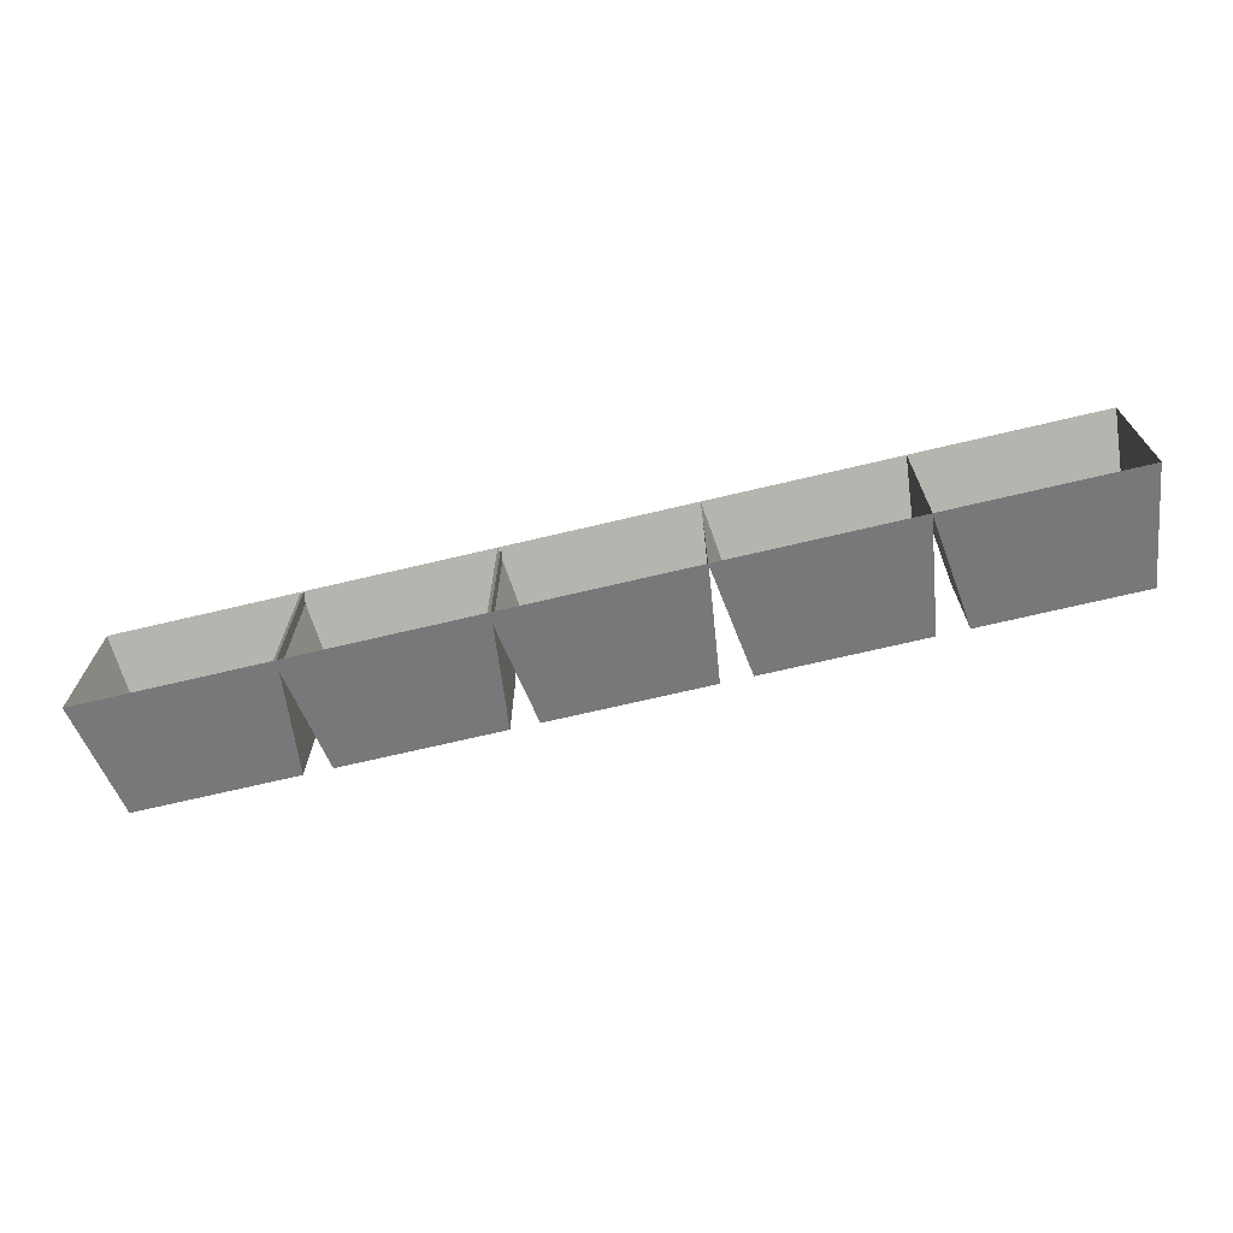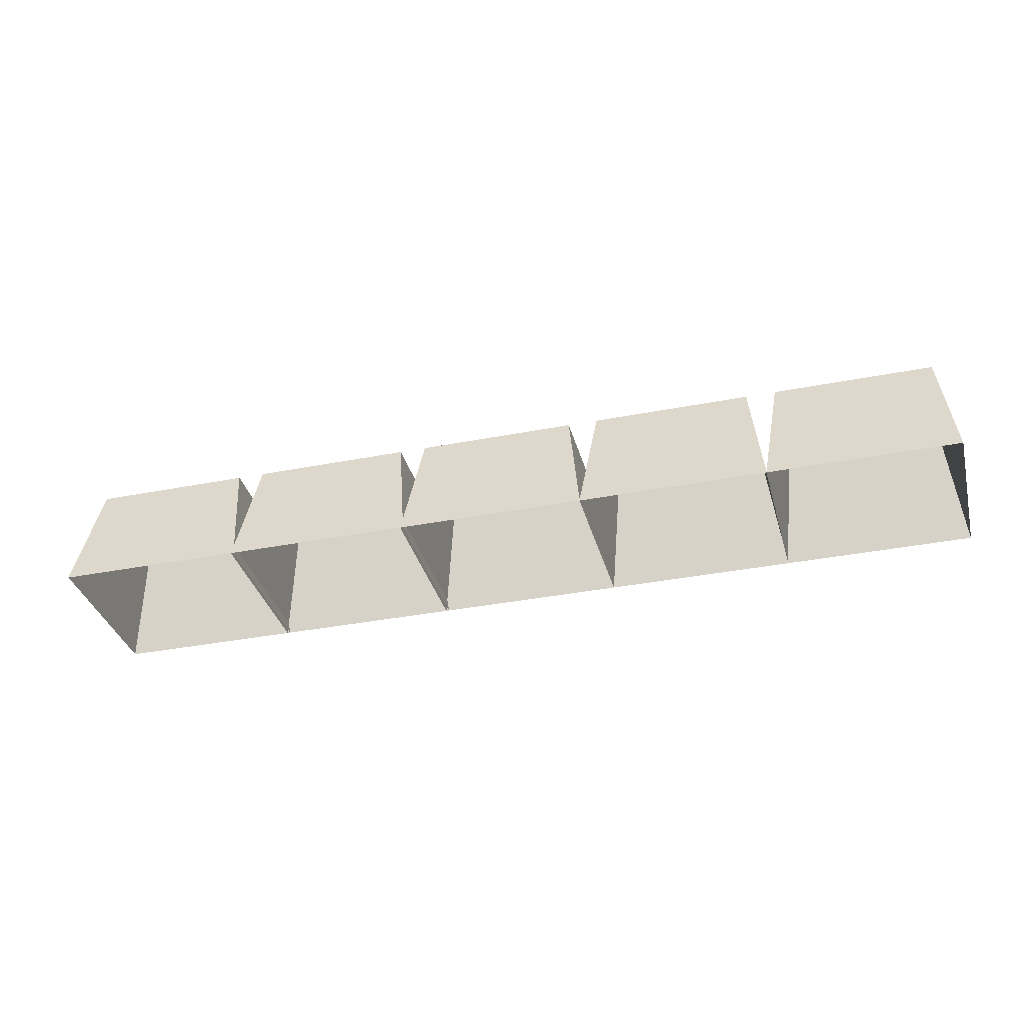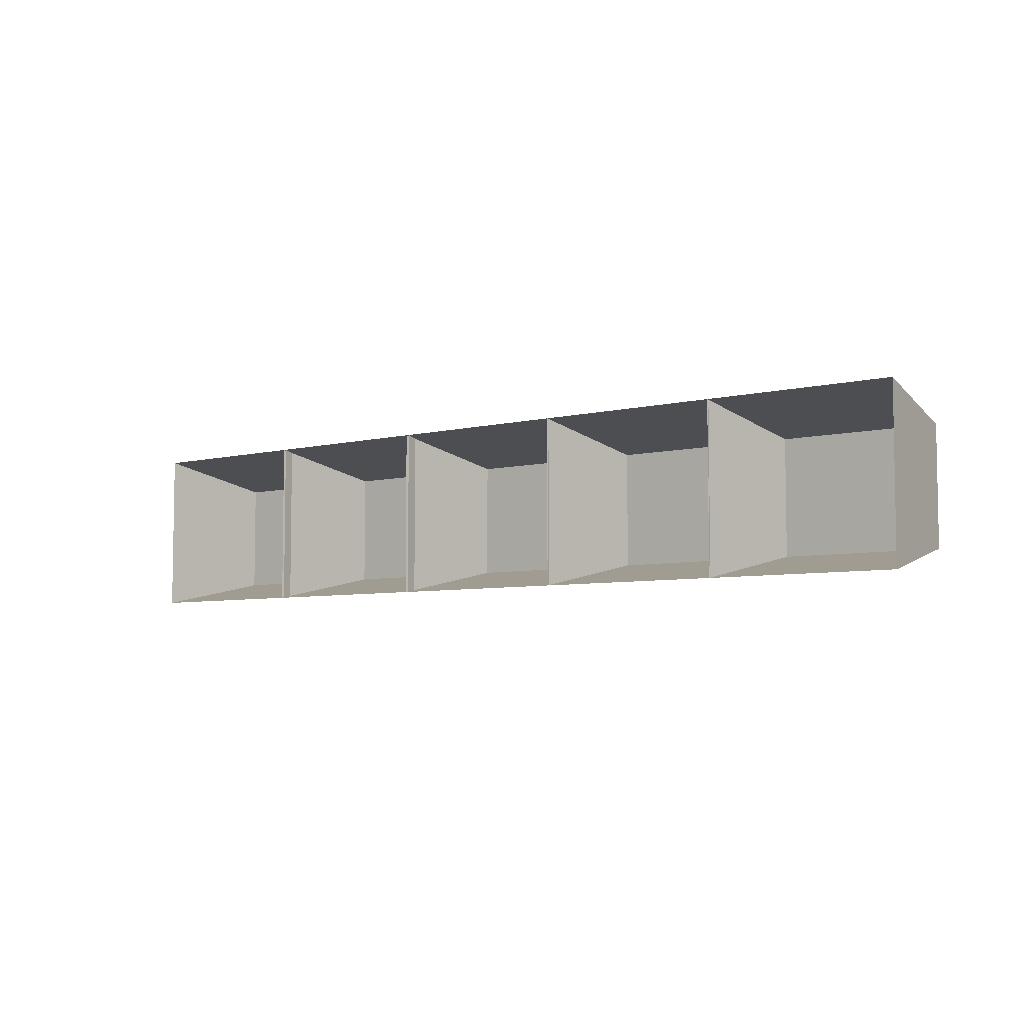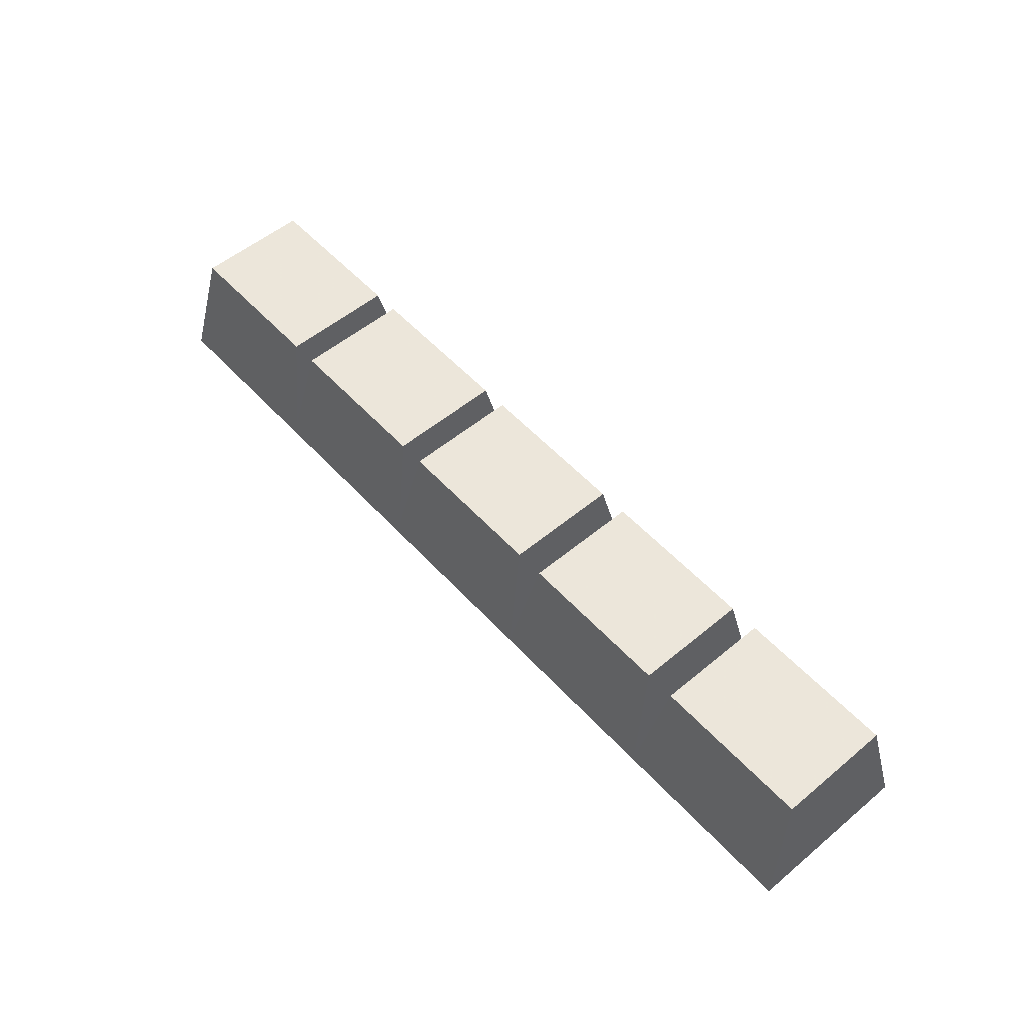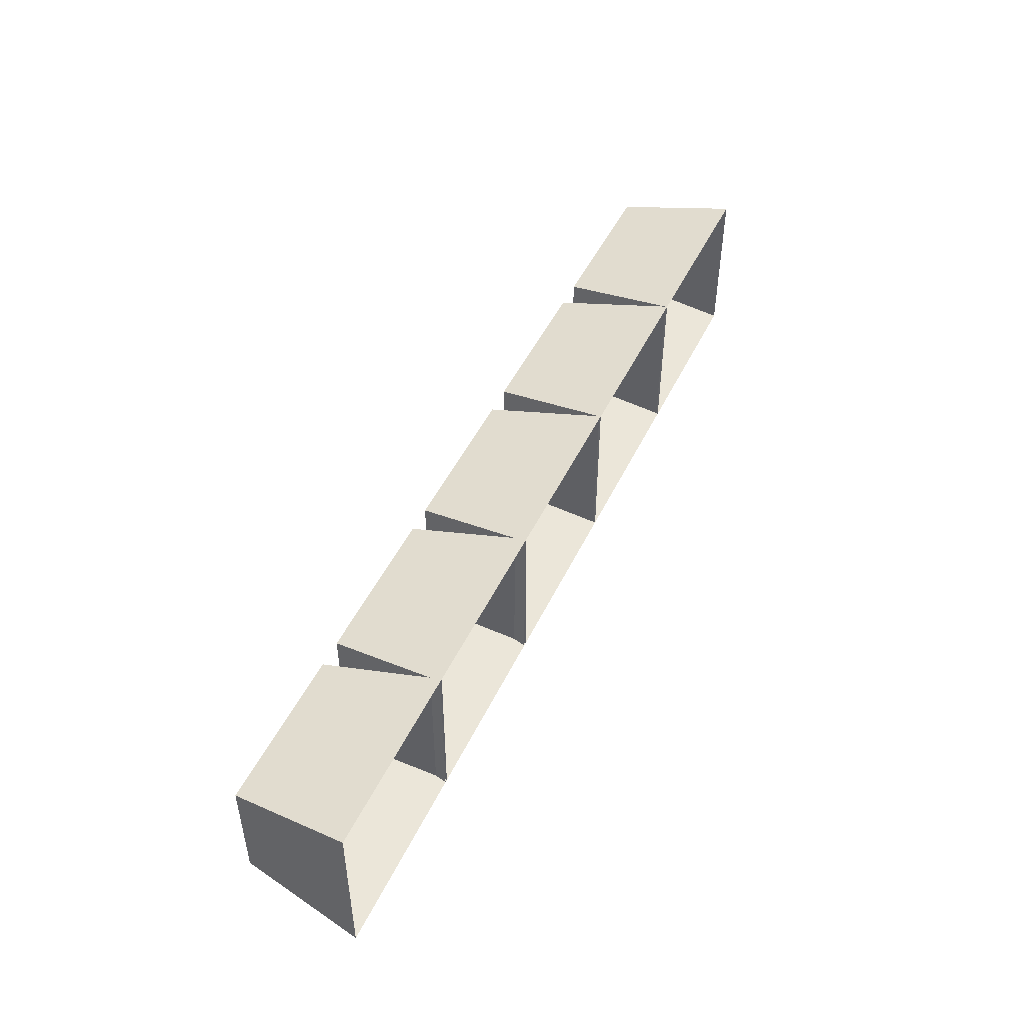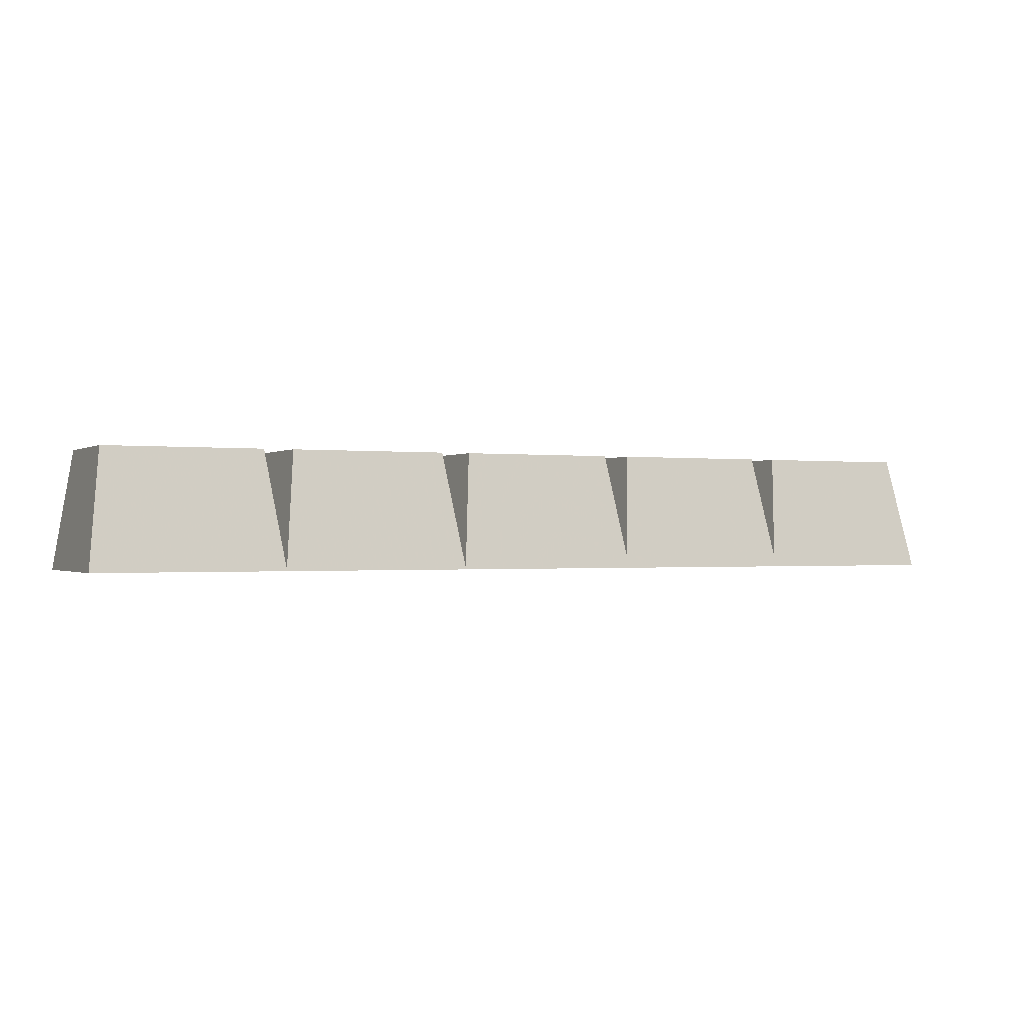
<metadata>
{"format":"obj","ext":"obj","renderer":"f3d","projection":"perspective","resolution":1024,"background":"white","views":[{"elev":-69.1,"azim":13.4,"up":"+Z"},{"elev":-35.0,"azim":14.7,"up":"+Y"},{"elev":-5.8,"azim":38.4,"up":"+Z"},{"elev":54.2,"azim":48.6,"up":"+Y"},{"elev":48.4,"azim":-65.1,"up":"+Z"},{"elev":-0.7,"azim":154.1,"up":"+Y"}]}
</metadata>
<code>
g SlashPickupSyren3
v 0.06022 1.122 -0.1682
v -0.06263 1.122 -0.1682
v -0.06263 1.122 -0.2576
v 0.06022 1.122 -0.2576
v -0.2182 1.03 -0.2777
v -0.2065 1.122 -0.2576
v -0.2065 1.122 -0.1682
v -0.2182 1.03 -0.1481
v -0.08362 1.122 -0.1682
v -0.2065 1.122 -0.1682
v -0.2065 1.122 -0.2576
v -0.08362 1.122 -0.2576
v 0.07191 1.03 -0.2777
v 0.06022 1.122 -0.2576
v -0.06263 1.122 -0.2576
v -0.07432 1.03 -0.2777
v -0.07432 1.03 -0.2777
v -0.06263 1.122 -0.2576
v -0.06263 1.122 -0.1682
v -0.07432 1.03 -0.1481
v -0.3622 1.03 -0.2777
v -0.3505 1.122 -0.2576
v -0.3505 1.122 -0.1682
v -0.3622 1.03 -0.1481
v -0.07193 1.03 -0.2777
v -0.08362 1.122 -0.2576
v -0.2065 1.122 -0.2576
v -0.2182 1.03 -0.2777
v -0.2182 1.03 -0.1481
v -0.2065 1.122 -0.1682
v -0.08362 1.122 -0.1682
v -0.07193 1.03 -0.1481
v -0.07193 1.03 -0.1481
v -0.08362 1.122 -0.1682
v -0.08362 1.122 -0.2576
v -0.07193 1.03 -0.2777
v -0.2276 1.122 -0.1682
v -0.3505 1.122 -0.1682
v -0.3505 1.122 -0.2576
v -0.2276 1.122 -0.2576
v -0.3622 1.03 -0.1481
v -0.3505 1.122 -0.1682
v -0.2276 1.122 -0.1682
v -0.216 1.03 -0.1481
v -0.216 1.03 -0.2777
v -0.2276 1.122 -0.2576
v -0.3505 1.122 -0.2576
v -0.3622 1.03 -0.2777
v -0.216 1.03 -0.1481
v -0.2276 1.122 -0.1682
v -0.2276 1.122 -0.2576
v -0.216 1.03 -0.2777
v -0.07432 1.03 -0.1481
v -0.06263 1.122 -0.1682
v 0.06022 1.122 -0.1682
v 0.07191 1.03 -0.1481
v 0.07191 1.03 -0.1481
v 0.06022 1.122 -0.1682
v 0.06022 1.122 -0.2576
v 0.07191 1.03 -0.2777
v 0.08326 1.122 -0.1682
v 0.08326 1.122 -0.2576
v 0.2056 1.122 -0.2576
v 0.2056 1.122 -0.1682
v 0.07157 1.03 -0.2777
v 0.08326 1.122 -0.2576
v 0.08326 1.122 -0.1682
v 0.07157 1.03 -0.1481
v 0.08326 1.122 -0.2576
v 0.07157 1.03 -0.2777
v 0.2173 1.03 -0.2777
v 0.2056 1.122 -0.2576
v 0.2287 1.122 -0.1682
v 0.2287 1.122 -0.2576
v 0.3515 1.122 -0.2576
v 0.3515 1.122 -0.1682
v 0.217 1.03 -0.2777
v 0.3632 1.03 -0.2777
v 0.3515 1.122 -0.2576
v 0.2287 1.122 -0.2576
v 0.3632 1.03 -0.2777
v 0.3632 1.03 -0.1481
v 0.3515 1.122 -0.1682
v 0.3515 1.122 -0.2576
v 0.3632 1.03 -0.1481
v 0.217 1.03 -0.1481
v 0.2287 1.122 -0.1682
v 0.3515 1.122 -0.1682
v 0.217 1.03 -0.1481
v 0.217 1.03 -0.2777
v 0.2287 1.122 -0.2576
v 0.2287 1.122 -0.1682
v 0.2173 1.03 -0.2777
v 0.2173 1.03 -0.1481
v 0.2056 1.122 -0.1682
v 0.2056 1.122 -0.2576
v 0.2173 1.03 -0.1481
v 0.07157 1.03 -0.1481
v 0.08326 1.122 -0.1682
v 0.2056 1.122 -0.1682
g SlashPickupSyren3_0
f 3 2 1
f 4 3 1
f 7 6 5
f 8 7 5
f 11 10 9
f 12 11 9
f 15 14 13
f 16 15 13
f 19 18 17
f 20 19 17
f 23 22 21
f 24 23 21
f 27 26 25
f 28 27 25
f 31 30 29
f 32 31 29
f 35 34 33
f 36 35 33
f 39 38 37
f 40 39 37
f 43 42 41
f 44 43 41
f 47 46 45
f 48 47 45
f 51 50 49
f 52 51 49
f 55 54 53
f 56 55 53
f 59 58 57
f 60 59 57
f 63 62 61
f 64 63 61
f 67 66 65
f 68 67 65
f 71 70 69
f 72 71 69
f 75 74 73
f 76 75 73
f 79 78 77
f 80 79 77
f 83 82 81
f 84 83 81
f 87 86 85
f 88 87 85
f 91 90 89
f 92 91 89
f 95 94 93
f 96 95 93
f 99 98 97
f 100 99 97

</code>
